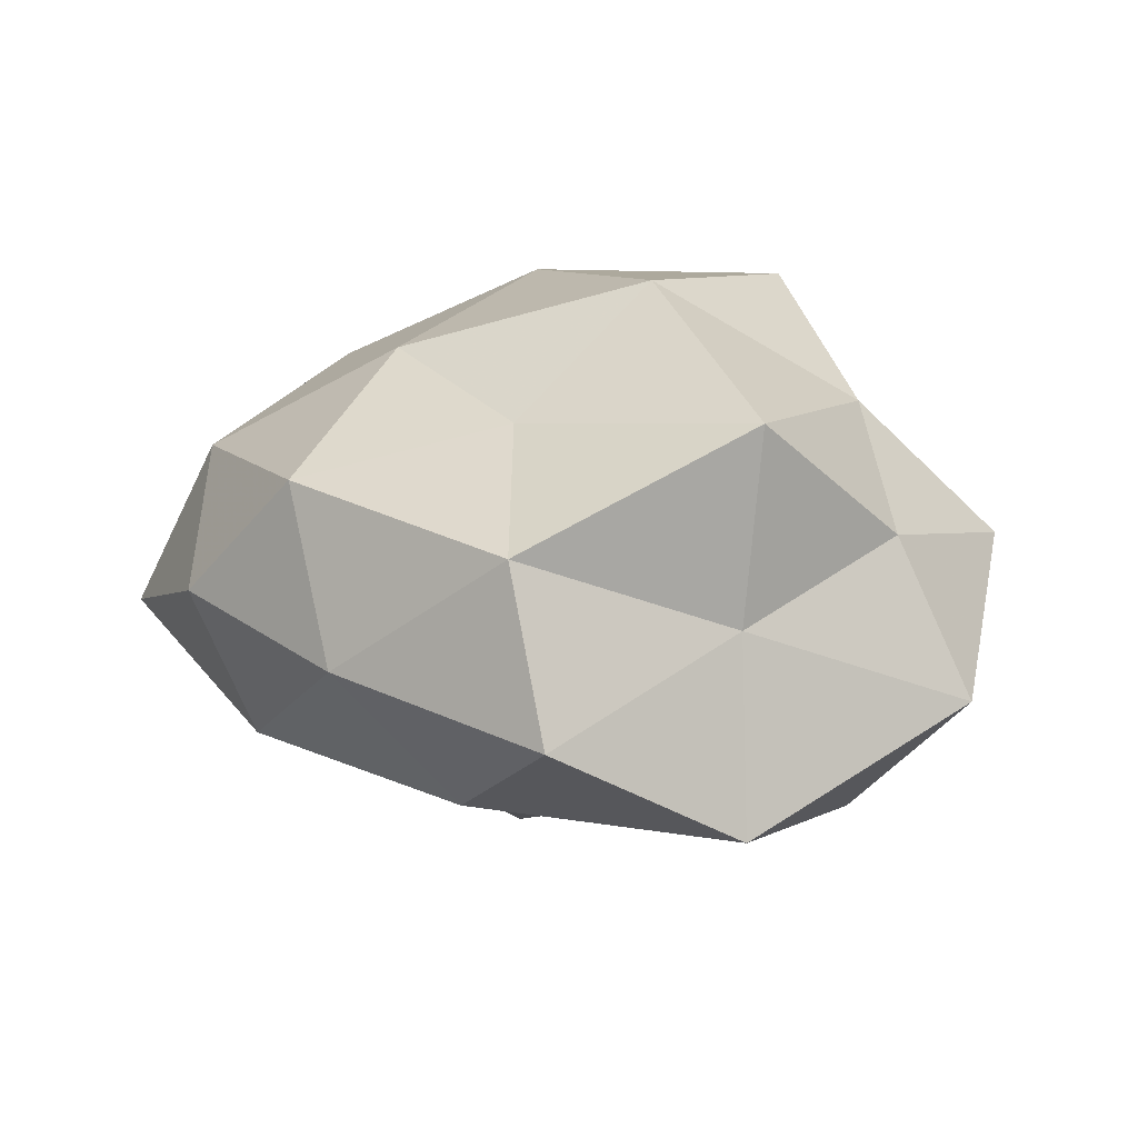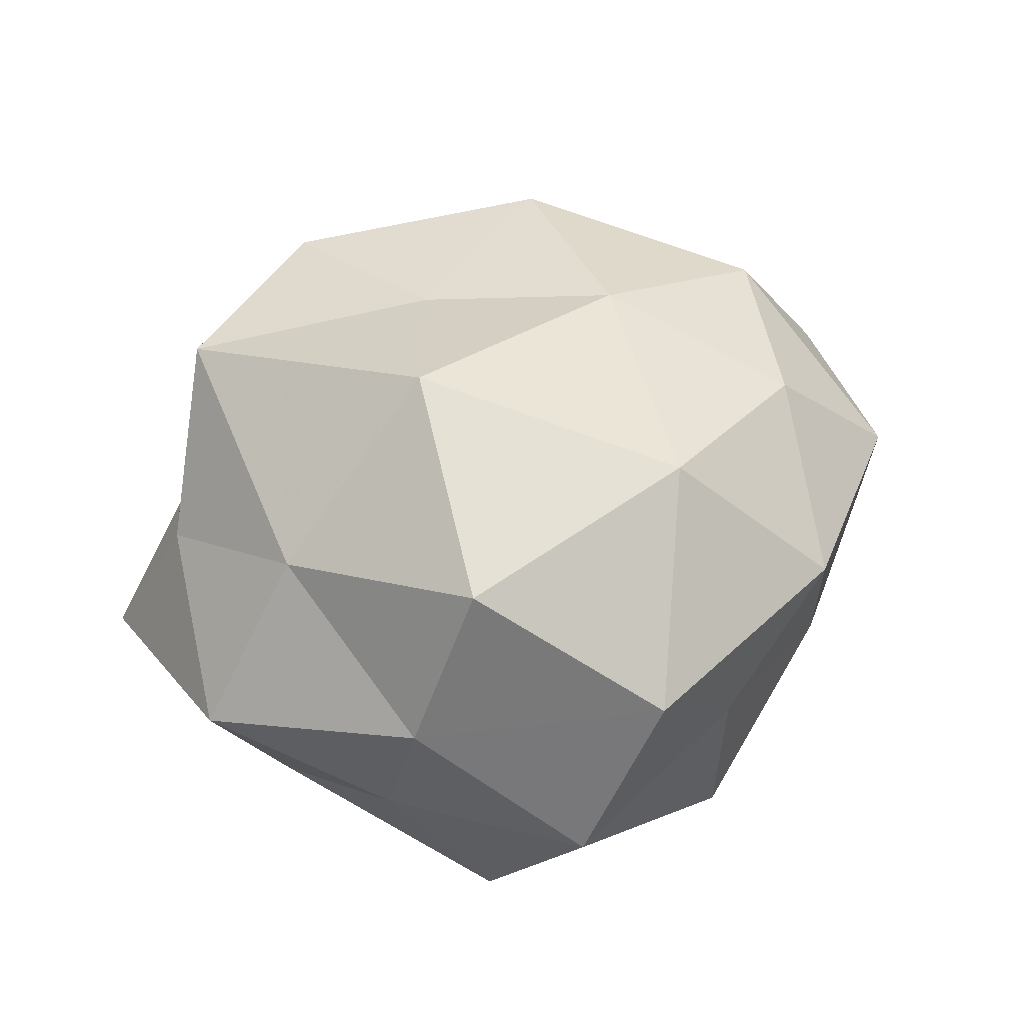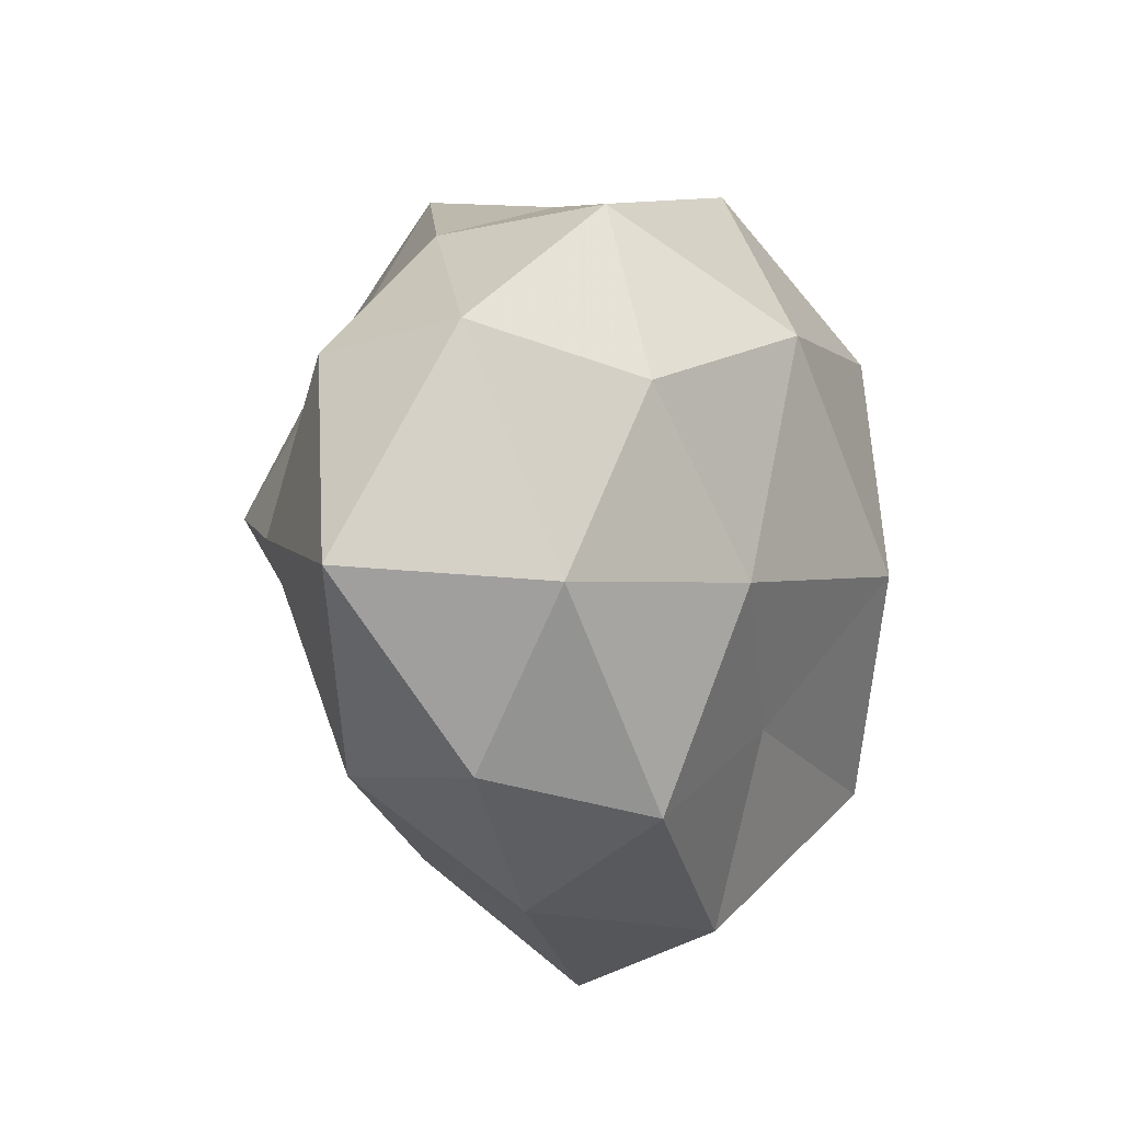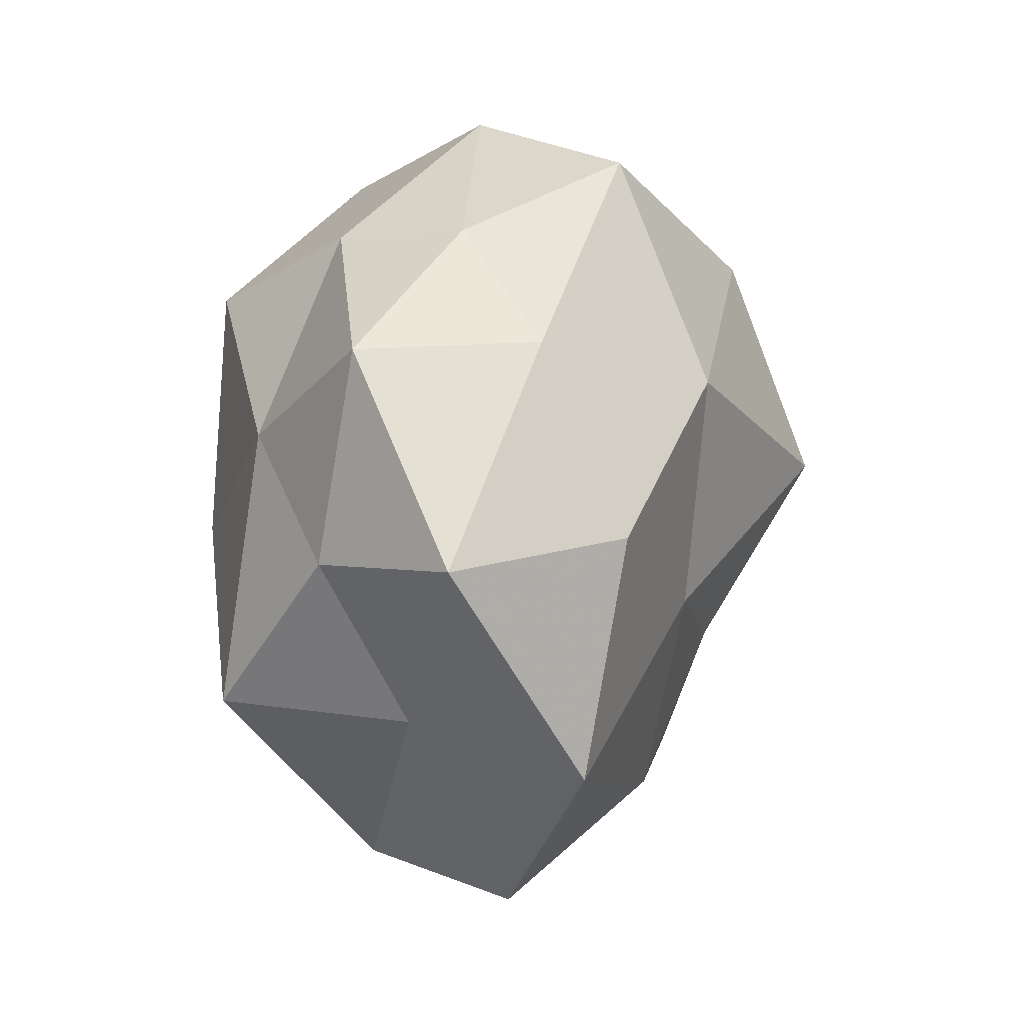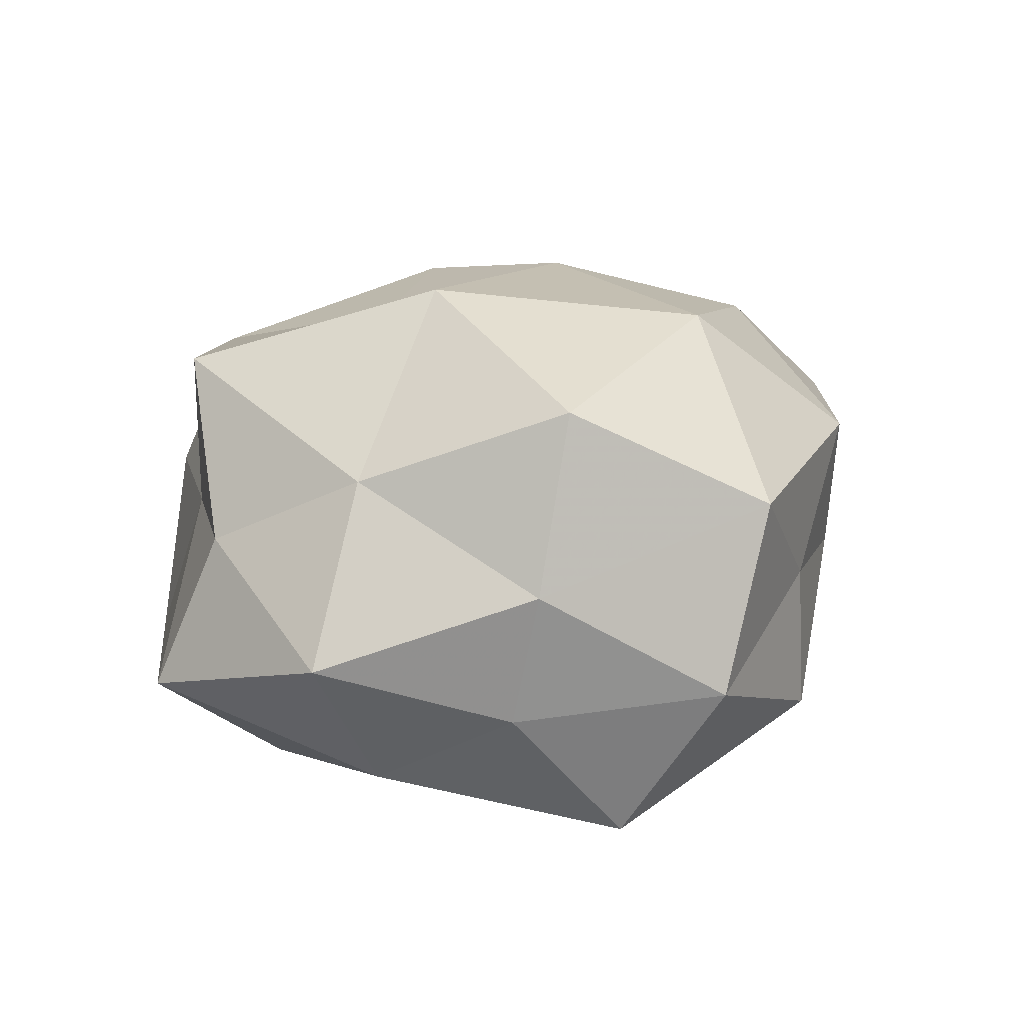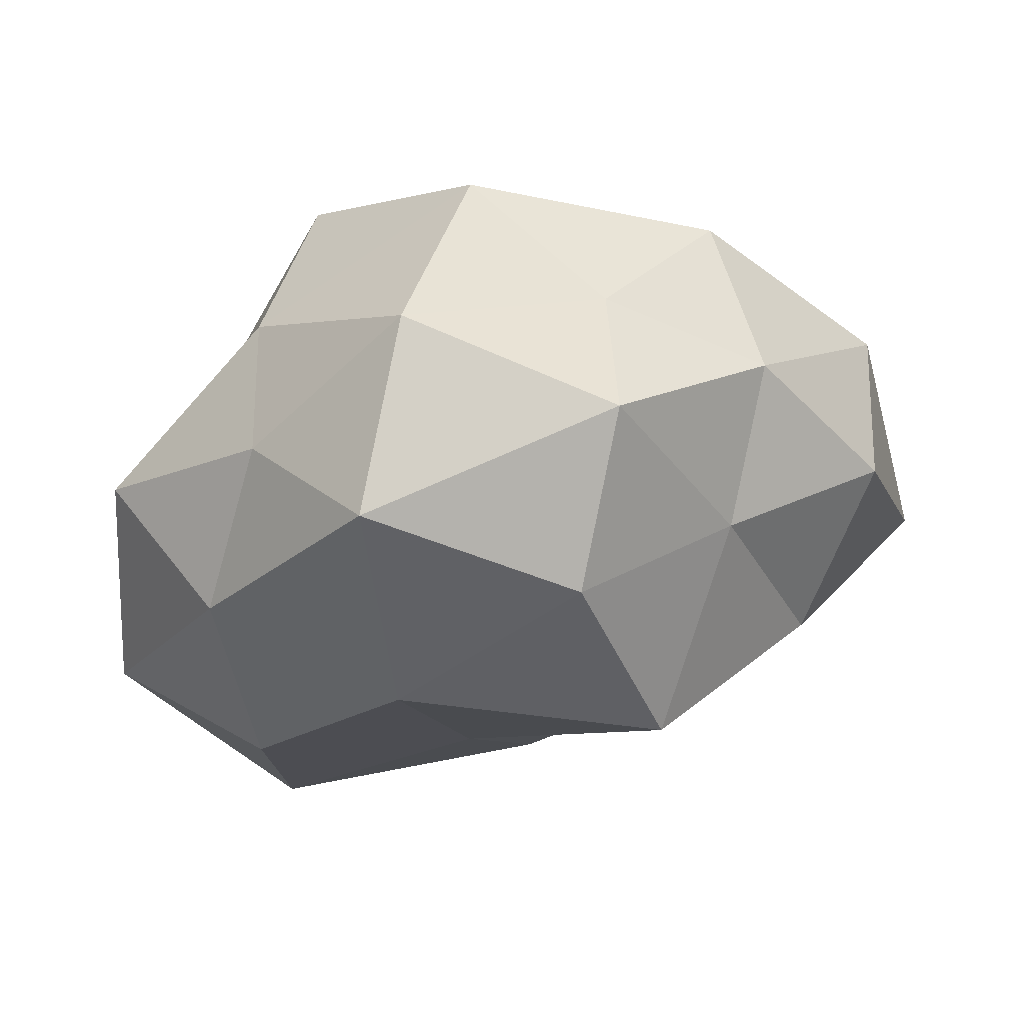
<metadata>
{"format":"obj","ext":"obj","renderer":"f3d","projection":"perspective","resolution":1024,"background":"white","views":[{"elev":17.5,"azim":23.3,"up":"+Z"},{"elev":59.7,"azim":155.2,"up":"+Z"},{"elev":-14.7,"azim":-71.0,"up":"+Y"},{"elev":-3.9,"azim":103.7,"up":"+Y"},{"elev":32.4,"azim":134.5,"up":"+Z"},{"elev":60.5,"azim":166.3,"up":"+Y"}]}
</metadata>
<code>
v -0.04143 -0.01088 -0.006027
v -0.02717 0.005972 0.01584
v 0.01197 0.01893 0.02433
v 0.02457 0.0045 0.01645
v -0.01472 -0.008055 0.02037
v -0.01788 0.01471 -0.01556
v 0.01268 -0.03756 -0.003832
v 0.0009044 -0.01725 0.01709
v 0.01999 0.023 0.01023
v 0.01488 0.009317 -0.02289
v 0.008477 0.03554 -2.86e-06
v 0.02778 -0.005411 -0.01799
v 0.007827 -0.0102 -0.01952
v -0.007894 0.03224 -0.01119
v -0.02573 -0.003778 -0.01823
v 0.02558 -0.02608 -0.01373
v 0.024 -0.01936 0.01983
v 0.02312 -0.0212 0.002708
v 0.03603 0.01038 0.004003
v -0.0378 0.009019 0.003662
v 0.0002805 -0.02721 -0.01417
v -0.0109 0.01424 0.02383
v -0.008754 -0.0334 -0.001373
v 0.02297 0.02264 -0.002132
v -0.03243 -0.01139 0.01028
v -0.02277 0.0234 0.01061
v -0.0009712 0.03197 0.01469
v -0.009084 -0.01284 -0.01861
v 0.007592 -0.002708 0.02723
v -0.02168 -0.0234 -0.01222
v -0.02381 0.02208 -0.004122
v -0.01539 -0.02729 0.01284
v -0.01015 0.0292 0.001673
v 0.007825 -0.03368 0.01054
v 0.03204 -0.007595 0.008222
v -0.02708 -0.02518 0.0009449
v 0.03939 -0.008711 -0.00532
v -0.03418 0.008786 -0.01005
v -0.008272 0.00355 -0.02889
v -0.0018 0.02228 -0.02274
v 0.02962 0.01139 -0.01093
v 0.01561 0.02962 -0.01498
f 3 4 9
f 10 12 13
f 13 12 16
f 18 7 16
f 4 19 9
f 21 16 7
f 13 16 21
f 5 22 2
f 7 23 21
f 24 11 9
f 9 19 24
f 5 2 25
f 25 20 1
f 25 2 20
f 26 20 2
f 2 22 26
f 9 27 3
f 11 27 9
f 22 3 27
f 22 27 26
f 28 13 21
f 29 4 3
f 8 29 5
f 17 4 29
f 8 17 29
f 29 3 22
f 29 22 5
f 15 30 1
f 23 30 21
f 15 28 30
f 21 30 28
f 6 31 14
f 31 20 26
f 8 5 32
f 5 25 32
f 14 33 11
f 11 33 27
f 26 27 33
f 14 31 33
f 33 31 26
f 8 34 17
f 34 7 18
f 34 18 17
f 34 23 7
f 8 32 34
f 32 23 34
f 17 35 4
f 17 18 35
f 4 35 19
f 36 25 1
f 1 30 36
f 23 36 30
f 32 36 23
f 32 25 36
f 37 16 12
f 18 16 37
f 35 18 37
f 37 19 35
f 38 15 1
f 6 15 38
f 1 20 38
f 6 38 31
f 31 38 20
f 10 13 39
f 39 15 6
f 39 13 28
f 39 28 15
f 40 6 14
f 40 39 6
f 40 10 39
f 10 41 12
f 41 24 19
f 12 41 37
f 41 19 37
f 14 11 42
f 42 11 24
f 40 42 10
f 40 14 42
f 42 41 10
f 42 24 41

</code>
